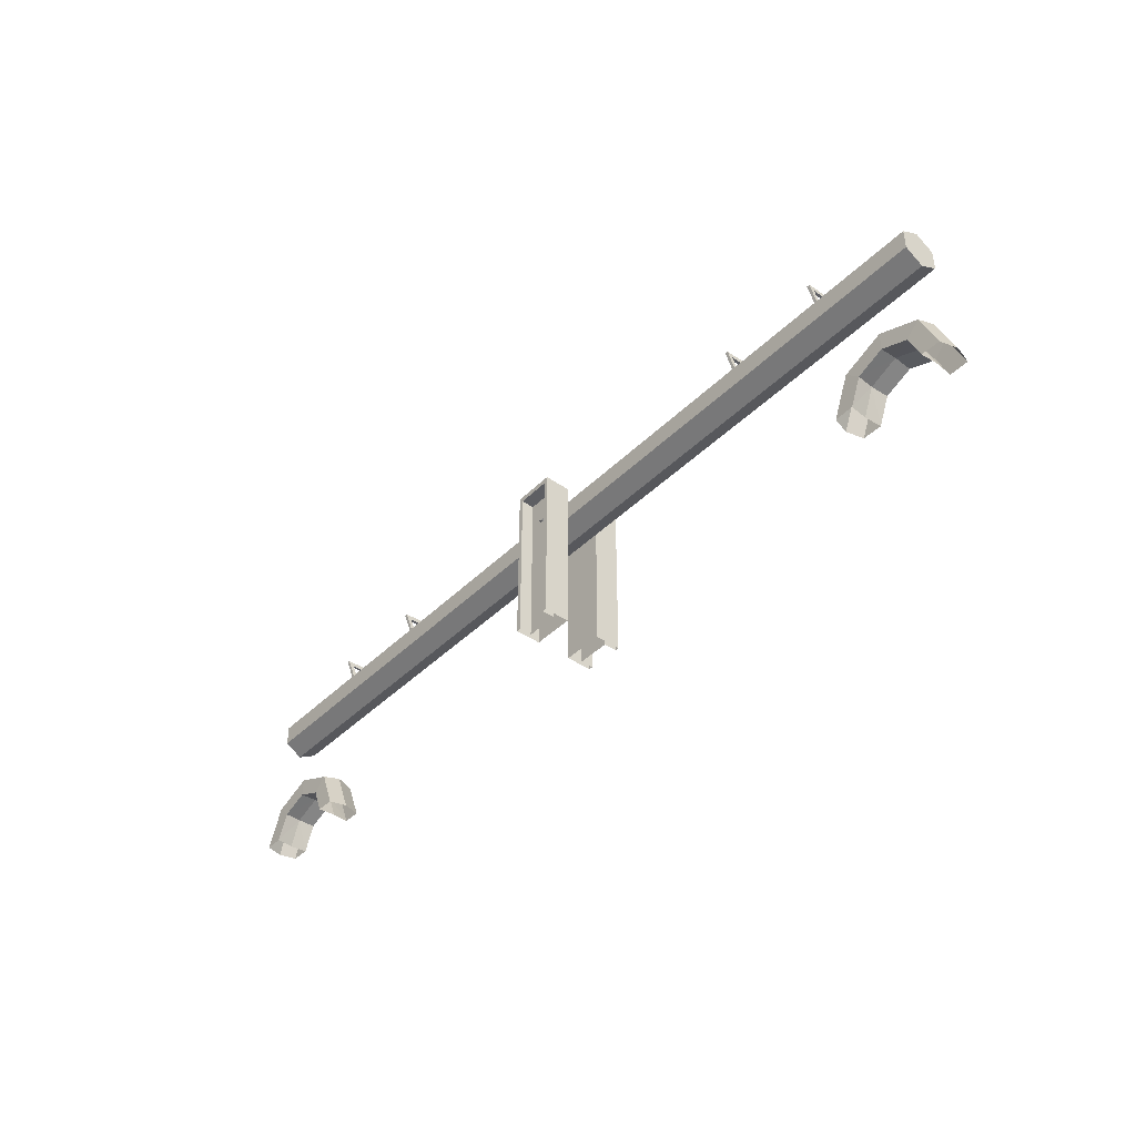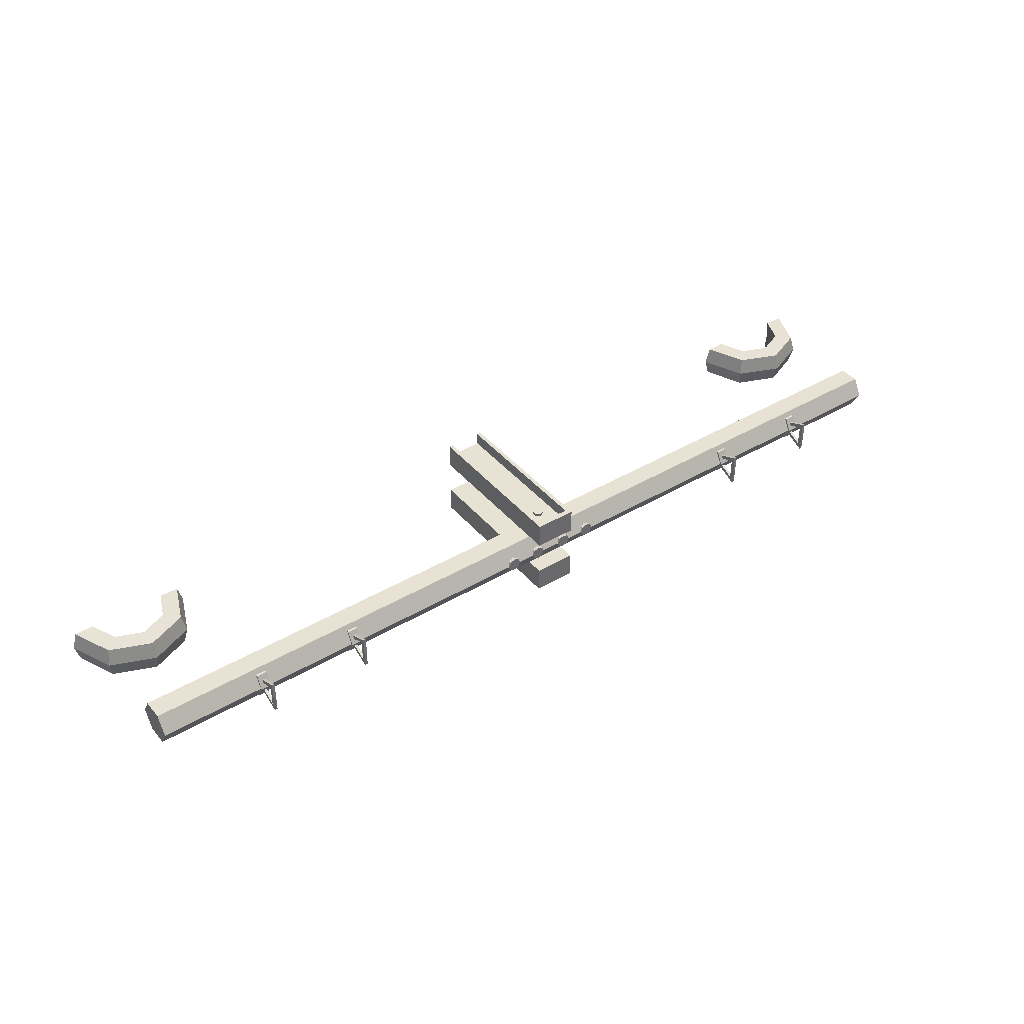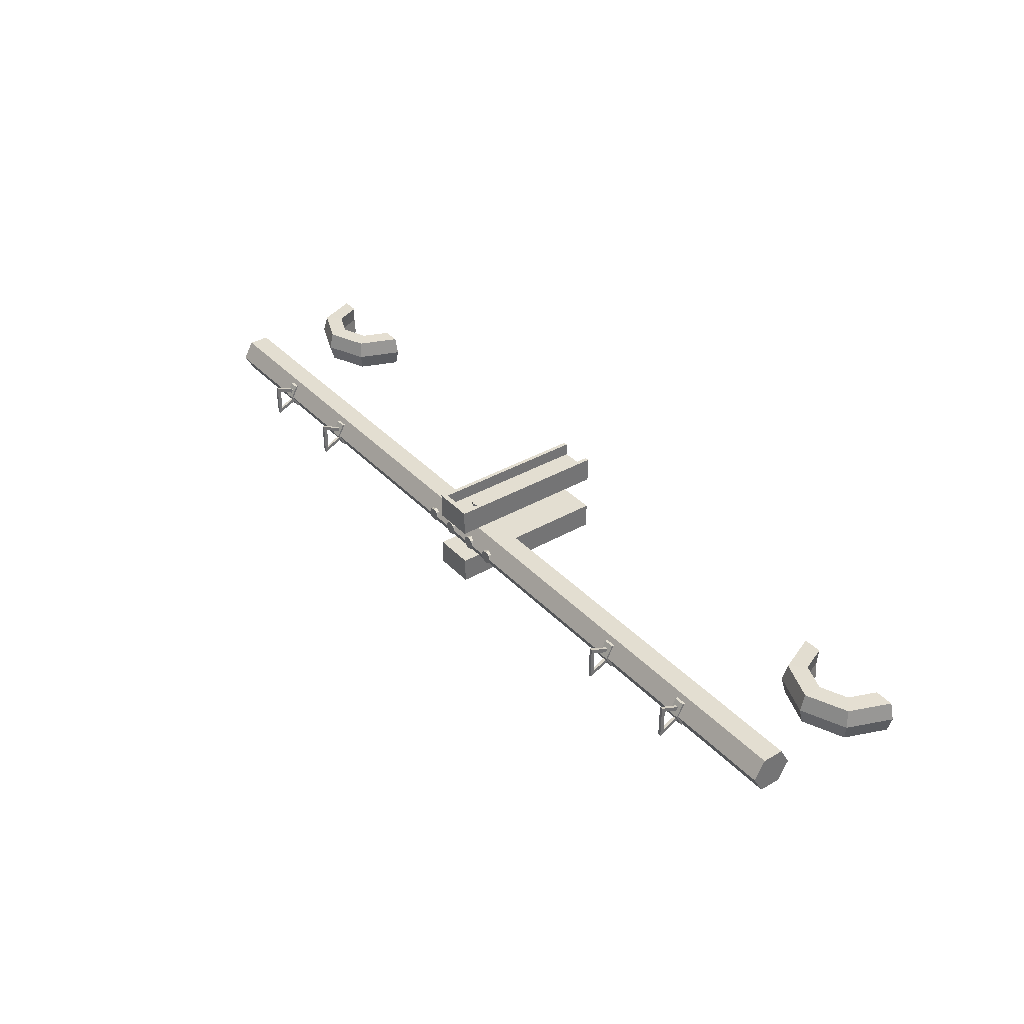
<metadata>
{"format":"obj","ext":"obj","renderer":"f3d","projection":"perspective","resolution":1024,"background":"white","views":[{"elev":-41.2,"azim":-130.2,"up":"+Y"},{"elev":40.6,"azim":144.0,"up":"+Z"},{"elev":36.3,"azim":-126.9,"up":"+Z"}]}
</metadata>
<code>
o Seesaw01.Log
v -4.4 1.427 -0.1732
v 4.4 1.427 -0.1732
v -4.4 1.227 -0.1732
v 4.4 1.227 -0.1732
v -4.4 1.127 0
v 4.4 1.127 0
v -4.4 1.227 0.1732
v 4.4 1.227 0.1732
v -4.4 1.427 0.1732
v 4.4 1.427 0.1732
v -4.4 1.527 0
v 4.4 1.527 0
v -0 1.352 0.2982
v -0 1.352 0.3232
v 0.0433 1.327 0.2982
v 0.0433 1.327 0.3232
v 0.0433 1.277 0.2982
v 0.0433 1.277 0.3232
v -0 1.252 0.2982
v -0 1.252 0.3232
v -0.0433 1.277 0.2982
v -0.0433 1.277 0.3232
v -0.0433 1.327 0.2982
v -0.0433 1.327 0.3232
v 3.3 1.442 0.125
v 3.3 1.479 0.125
v 3.3 1.442 -0.125
v 3.3 1.479 -0.125
v 3.4 1.442 0.125
v 3.4 1.479 0.125
v 3.4 1.442 -0.125
v 3.4 1.479 -0.125
v 3.3 1.442 0
v 3.3 1.542 0
v 3.4 1.442 0
v 3.4 1.542 0
v 3.336 1.502 0.07975
v 3.364 1.502 0.07975
v 3.336 1.519 0.04525
v 3.364 1.519 0.04525
v 3.364 1.661 0.1125
v 3.364 1.695 0.1657
v 3.336 1.695 0.1657
v 3.336 1.661 0.1125
v 3.364 1.699 -0
v 3.336 1.699 -0
v 3.336 1.661 -0
v 3.336 1.502 -0.07975
v 3.364 1.502 -0.07975
v 3.336 1.519 -0.04525
v 3.364 1.519 -0.04525
v 3.364 1.661 -0.1125
v 3.364 1.695 -0.1657
v 3.336 1.695 -0.1657
v 3.336 1.661 -0.1125
v 3.364 1.661 -0
v 2.3 1.442 -0.125
v 2.3 1.479 -0.125
v 2.3 1.442 0.125
v 2.3 1.479 0.125
v 2.4 1.442 -0.125
v 2.4 1.479 -0.125
v 2.4 1.442 0.125
v 2.4 1.479 0.125
v 2.3 1.442 -0
v 2.3 1.542 -0
v 2.4 1.442 -0
v 2.4 1.542 -0
v 2.336 1.502 -0.07975
v 2.364 1.502 -0.07975
v 2.336 1.519 -0.04525
v 2.364 1.519 -0.04525
v 2.364 1.661 -0.1125
v 2.364 1.695 -0.1657
v 2.336 1.695 -0.1657
v 2.336 1.661 -0.1125
v 2.364 1.699 0
v 2.336 1.699 0
v 2.336 1.661 0
v 2.336 1.502 0.07975
v 2.364 1.502 0.07975
v 2.336 1.519 0.04525
v 2.364 1.519 0.04525
v 2.364 1.661 0.1125
v 2.364 1.695 0.1657
v 2.336 1.695 0.1657
v 2.336 1.661 0.1125
v 2.364 1.661 0
v -3.3 1.442 0.125
v -3.3 1.479 0.125
v -3.3 1.442 -0.125
v -3.3 1.479 -0.125
v -3.4 1.442 0.125
v -3.4 1.479 0.125
v -3.4 1.442 -0.125
v -3.4 1.479 -0.125
v -3.3 1.442 0
v -3.3 1.542 0
v -3.4 1.442 0
v -3.4 1.542 0
v -3.336 1.502 0.07975
v -3.364 1.502 0.07975
v -3.336 1.519 0.04525
v -3.364 1.519 0.04525
v -3.364 1.661 0.1125
v -3.364 1.695 0.1657
v -3.336 1.695 0.1657
v -3.336 1.661 0.1125
v -3.364 1.699 -0
v -3.336 1.699 -0
v -3.336 1.661 -0
v -3.336 1.502 -0.07975
v -3.364 1.502 -0.07975
v -3.336 1.519 -0.04525
v -3.364 1.519 -0.04525
v -3.364 1.661 -0.1125
v -3.364 1.695 -0.1657
v -3.336 1.695 -0.1657
v -3.336 1.661 -0.1125
v -3.364 1.661 -0
v -2.3 1.442 -0.125
v -2.3 1.479 -0.125
v -2.3 1.442 0.125
v -2.3 1.479 0.125
v -2.4 1.442 -0.125
v -2.4 1.479 -0.125
v -2.4 1.442 0.125
v -2.4 1.479 0.125
v -2.3 1.442 -0
v -2.3 1.542 -0
v -2.4 1.442 -0
v -2.4 1.542 -0
v -2.336 1.502 -0.07975
v -2.364 1.502 -0.07975
v -2.336 1.519 -0.04525
v -2.364 1.519 -0.04525
v -2.364 1.661 -0.1125
v -2.364 1.695 -0.1657
v -2.336 1.695 -0.1657
v -2.336 1.661 -0.1125
v -2.364 1.699 0
v -2.336 1.699 0
v -2.336 1.661 0
v -2.336 1.502 0.07975
v -2.364 1.502 0.07975
v -2.336 1.519 0.04525
v -2.364 1.519 0.04525
v -2.364 1.661 0.1125
v -2.364 1.695 0.1657
v -2.336 1.695 0.1657
v -2.336 1.661 0.1125
v -2.364 1.661 0
v -0.4594 1.527 -0.06754
v -0.4594 1.479 -0.06754
v 0.4594 1.479 -0.06754
v 0.4594 1.527 -0.06754
v 0.5071 1.479 -0.04776
v 0.5071 1.527 -0.04776
v 0.5269 1.479 0
v 0.5269 1.527 0
v 0.5071 1.479 0.04776
v 0.5071 1.527 0.04776
v 0.4594 1.479 0.06754
v 0.4594 1.527 0.06754
v 0.4116 1.479 0.04776
v 0.4116 1.527 0.04776
v 0.3918 1.479 0
v 0.3918 1.527 0
v 0.4116 1.479 -0.04776
v 0.4116 1.527 -0.04776
v -0.4116 1.479 -0.04776
v -0.4116 1.527 -0.04776
v -0.3918 1.479 0
v -0.3918 1.527 0
v -0.4116 1.479 0.04776
v -0.4116 1.527 0.04776
v -0.4594 1.479 0.06754
v -0.4594 1.527 0.06754
v -0.5071 1.479 0.04776
v -0.5071 1.527 0.04776
v -0.5269 1.479 0
v -0.5269 1.527 0
v -0.5071 1.479 -0.04776
v -0.5071 1.527 -0.04776
v -0.1594 1.527 -0.06754
v -0.1594 1.479 -0.06754
v -0.1116 1.479 -0.04776
v -0.1116 1.527 -0.04776
v -0.09183 1.479 0
v -0.09183 1.527 0
v -0.1116 1.479 0.04776
v -0.1116 1.527 0.04776
v -0.1594 1.479 0.06754
v -0.1594 1.527 0.06754
v -0.2071 1.479 0.04776
v -0.2071 1.527 0.04776
v -0.2269 1.479 0
v -0.2269 1.527 0
v -0.2071 1.479 -0.04776
v -0.2071 1.527 -0.04776
v 0.1594 1.527 -0.06754
v 0.1594 1.479 -0.06754
v 0.2071 1.479 -0.04776
v 0.2071 1.527 -0.04776
v 0.2269 1.479 0
v 0.2269 1.527 0
v 0.2071 1.479 0.04776
v 0.2071 1.527 0.04776
v 0.1594 1.479 0.06754
v 0.1594 1.527 0.06754
v 0.1116 1.479 0.04776
v 0.1116 1.527 0.04776
v 0.09183 1.479 0
v 0.09183 1.527 0
v 0.1116 1.479 -0.04776
v 0.1116 1.527 -0.04776
v -0 1.352 -0.2982
v -0 1.352 -0.3232
v 0.0433 1.327 -0.2982
v 0.0433 1.327 -0.3232
v 0.0433 1.277 -0.2982
v 0.0433 1.277 -0.3232
v -0 1.252 -0.2982
v -0 1.252 -0.3232
v -0.0433 1.277 -0.2982
v -0.0433 1.277 -0.3232
v -0.0433 1.327 -0.2982
v -0.0433 1.327 -0.3232
f 2 3 1
f 4 5 3
f 6 7 5
f 8 9 7
f 2 10 6
f 10 11 9
f 12 1 11
f 3 7 11
f 14 15 13
f 16 17 15
f 18 19 17
f 20 21 19
f 14 22 18
f 22 23 21
f 24 13 23
f 33 28 27
f 28 31 27
f 35 30 29
f 30 25 29
f 35 25 33
f 34 30 36
f 28 36 32
f 31 33 27
f 32 35 31
f 26 33 25
f 50 52 51
f 44 56 41
f 39 41 40
f 38 43 37
f 37 44 39
f 38 41 42
f 55 56 52
f 42 46 43
f 44 46 47
f 41 45 42
f 49 54 48
f 48 55 50
f 49 52 53
f 53 46 54
f 55 46 47
f 52 45 53
f 65 60 59
f 60 63 59
f 67 62 61
f 62 57 61
f 67 57 65
f 66 62 68
f 64 66 68
f 63 65 59
f 64 67 63
f 58 65 57
f 82 84 83
f 76 88 73
f 71 73 72
f 70 75 69
f 69 76 71
f 70 73 74
f 87 88 84
f 74 78 75
f 76 78 79
f 73 77 74
f 81 86 80
f 80 87 82
f 81 84 85
f 85 78 86
f 87 78 79
f 84 77 85
f 97 92 98
f 95 92 91
f 99 94 100
f 89 94 93
f 89 99 97
f 94 98 100
f 100 92 96
f 97 95 91
f 99 96 95
f 97 90 89
f 116 114 115
f 120 108 105
f 105 103 104
f 107 102 101
f 108 101 103
f 102 105 104
f 120 119 116
f 110 106 107
f 108 110 107
f 109 105 106
f 118 113 112
f 119 112 114
f 113 116 115
f 110 117 118
f 119 110 118
f 109 116 117
f 129 124 130
f 127 124 123
f 131 126 132
f 121 126 125
f 121 131 129
f 126 130 132
f 132 124 128
f 129 127 123
f 131 128 127
f 129 122 121
f 148 146 147
f 152 140 137
f 137 135 136
f 139 134 133
f 140 133 135
f 134 137 136
f 152 151 148
f 142 138 139
f 140 142 139
f 141 137 138
f 150 145 144
f 151 144 146
f 145 148 147
f 142 149 150
f 151 142 150
f 141 148 149
f 190 191 189
f 182 183 181
f 156 157 155
f 188 189 187
f 182 178 174
f 158 159 157
f 194 195 193
f 180 181 179
f 160 161 159
f 196 197 195
f 178 179 177
f 162 163 161
f 198 194 190
f 176 177 175
f 164 165 163
f 198 199 197
f 174 175 173
f 166 167 165
f 168 164 160
f 172 173 171
f 168 169 167
f 192 193 191
f 184 154 183
f 170 155 169
f 153 171 154
f 200 186 199
f 185 187 186
f 206 207 205
f 204 205 203
f 210 211 209
f 212 213 211
f 214 210 206
f 214 215 213
f 208 209 207
f 216 202 215
f 201 203 202
f 218 219 217
f 220 221 219
f 222 223 221
f 224 225 223
f 218 226 222
f 226 227 225
f 228 217 227
f 2 4 3
f 4 6 5
f 6 8 7
f 8 10 9
f 6 4 2
f 2 12 10
f 10 8 6
f 10 12 11
f 12 2 1
f 11 1 3
f 3 5 7
f 7 9 11
f 14 16 15
f 16 18 17
f 18 20 19
f 20 22 21
f 18 16 14
f 14 24 22
f 22 20 18
f 22 24 23
f 24 14 13
f 33 34 28
f 28 32 31
f 35 36 30
f 30 26 25
f 35 29 25
f 34 26 30
f 28 34 36
f 31 35 33
f 32 36 35
f 26 34 33
f 50 55 52
f 44 47 56
f 39 44 41
f 38 42 43
f 37 43 44
f 38 40 41
f 55 47 56
f 42 45 46
f 44 43 46
f 41 56 45
f 49 53 54
f 48 54 55
f 49 51 52
f 53 45 46
f 55 54 46
f 52 56 45
f 65 66 60
f 60 64 63
f 67 68 62
f 62 58 57
f 67 61 57
f 66 58 62
f 64 60 66
f 63 67 65
f 64 68 67
f 58 66 65
f 82 87 84
f 76 79 88
f 71 76 73
f 70 74 75
f 69 75 76
f 70 72 73
f 87 79 88
f 74 77 78
f 76 75 78
f 73 88 77
f 81 85 86
f 80 86 87
f 81 83 84
f 85 77 78
f 87 86 78
f 84 88 77
f 97 91 92
f 95 96 92
f 99 93 94
f 89 90 94
f 89 93 99
f 94 90 98
f 100 98 92
f 97 99 95
f 99 100 96
f 97 98 90
f 116 119 114
f 120 111 108
f 105 108 103
f 107 106 102
f 108 107 101
f 102 106 105
f 120 111 119
f 110 109 106
f 108 111 110
f 109 120 105
f 118 117 113
f 119 118 112
f 113 117 116
f 110 109 117
f 119 111 110
f 109 120 116
f 129 123 124
f 127 128 124
f 131 125 126
f 121 122 126
f 121 125 131
f 126 122 130
f 132 130 124
f 129 131 127
f 131 132 128
f 129 130 122
f 148 151 146
f 152 143 140
f 137 140 135
f 139 138 134
f 140 139 133
f 134 138 137
f 152 143 151
f 142 141 138
f 140 143 142
f 141 152 137
f 150 149 145
f 151 150 144
f 145 149 148
f 142 141 149
f 151 143 142
f 141 152 148
f 190 192 191
f 182 184 183
f 156 158 157
f 188 190 189
f 174 172 153
f 153 184 182
f 182 180 178
f 178 176 174
f 174 153 182
f 158 160 159
f 194 196 195
f 180 182 181
f 160 162 161
f 196 198 197
f 178 180 179
f 162 164 163
f 190 188 185
f 185 200 198
f 198 196 194
f 194 192 190
f 190 185 198
f 176 178 177
f 164 166 165
f 198 200 199
f 174 176 175
f 166 168 167
f 160 158 156
f 156 170 168
f 168 166 164
f 164 162 160
f 160 156 168
f 172 174 173
f 168 170 169
f 192 194 193
f 184 153 154
f 170 156 155
f 153 172 171
f 200 185 186
f 185 188 187
f 206 208 207
f 204 206 205
f 210 212 211
f 212 214 213
f 206 204 201
f 201 216 214
f 214 212 210
f 210 208 206
f 206 201 214
f 214 216 215
f 208 210 209
f 216 201 202
f 201 204 203
f 218 220 219
f 220 222 221
f 222 224 223
f 224 226 225
f 222 220 218
f 218 228 226
f 226 224 222
f 226 228 227
f 228 218 217
o Seesaw01.Base
v -0.2 0 0.4232
v -0.2 1.55 0.4232
v -0.2 0 0.1732
v -0.2 1.55 0.1732
v 0.2 0 0.4232
v 0.2 1.55 0.4232
v 0.2 0 0.1732
v 0.2 1.55 0.1732
v -0.16 -0 0.4232
v -0.16 1.55 0.4232
v 0.16 1.55 0.4232
v 0.16 -0 0.4232
v -0.16 -0 0.2982
v -0.16 1.55 0.2982
v 0.16 1.55 0.2982
v 0.16 -0 0.2982
v -0.2 1.6 0.4232
v -0.2 1.6 0.1732
v 0.2 1.6 0.1732
v 0.2 1.6 0.4232
v 4.586 -0 0
v 4.542 -0 0.1603
v 4.362 -0 0.1637
v 4.377 -0 0
v 4.362 -0 -0.1637
v 4.542 -0 -0.1603
v 4.414 0.4143 0
v 4.383 0.3831 0.1603
v 4.256 0.2562 0.1637
v 4.27 0.2627 0
v 4.256 0.2562 -0.1637
v 4.383 0.3831 -0.1603
v 4 0.5859 0
v 4 0.5418 0.1603
v 4 0.3624 0.1637
v 4 0.3751 0
v 4 0.3624 -0.1637
v 4 0.5418 -0.1603
v 3.586 0.4143 0
v 3.617 0.3831 0.1603
v 3.744 0.2562 0.1637
v 3.73 0.2627 0
v 3.744 0.2562 -0.1637
v 3.617 0.3831 -0.1603
v 3.414 0 0
v 3.458 -0 0.1603
v 3.638 -0 0.1637
v 3.623 0 0
v 3.638 -0 -0.1637
v 3.458 -0 -0.1603
v -4.586 -0 0
v -4.542 -0 0.1603
v -4.362 -0 0.1637
v -4.377 -0 0
v -4.362 -0 -0.1637
v -4.542 -0 -0.1603
v -4.414 0.4143 0
v -4.383 0.3831 0.1603
v -4.256 0.2562 0.1637
v -4.27 0.2627 0
v -4.256 0.2562 -0.1637
v -4.383 0.3831 -0.1603
v -4 0.5859 0
v -4 0.5418 0.1603
v -4 0.3624 0.1637
v -4 0.3751 0
v -4 0.3624 -0.1637
v -4 0.5418 -0.1603
v -3.586 0.4143 0
v -3.617 0.3831 0.1603
v -3.744 0.2562 0.1637
v -3.73 0.2627 0
v -3.744 0.2562 -0.1637
v -3.617 0.3831 -0.1603
v -3.414 0 0
v -3.458 -0 0.1603
v -3.638 -0 0.1637
v -3.623 0 0
v -3.638 -0 -0.1637
v -3.458 -0 -0.1603
v -0.2 0 -0.4232
v -0.2 1.55 -0.4232
v -0.2 0 -0.1732
v -0.2 1.55 -0.1732
v 0.2 0 -0.4232
v 0.2 1.55 -0.4232
v 0.2 0 -0.1732
v 0.2 1.55 -0.1732
v -0.16 -0 -0.4232
v -0.16 1.55 -0.4232
v 0.16 1.55 -0.4232
v 0.16 -0 -0.4232
v -0.16 -0 -0.2982
v -0.16 1.55 -0.2982
v 0.16 1.55 -0.2982
v 0.16 -0 -0.2982
v -0.2 1.6 -0.4232
v -0.2 1.6 -0.1732
v 0.2 1.6 -0.1732
v 0.2 1.6 -0.4232
v 4.542 -0 -0.1603
v 4.362 -0 -0.1637
v 4.362 -0 0.1637
v 4.542 -0 0.1603
v 4.383 0.3831 -0.1603
v 4.256 0.2562 -0.1637
v 4.256 0.2562 0.1637
v 4.383 0.3831 0.1603
v 4 0.5418 -0.1603
v 4 0.3624 -0.1637
v 4 0.3624 0.1637
v 4 0.5418 0.1603
v 3.617 0.3831 -0.1603
v 3.744 0.2562 -0.1637
v 3.744 0.2562 0.1637
v 3.617 0.3831 0.1603
v 3.458 -0 -0.1603
v 3.638 -0 -0.1637
v 3.638 -0 0.1637
v 3.458 -0 0.1603
v -4.542 -0 -0.1603
v -4.362 -0 -0.1637
v -4.362 -0 0.1637
v -4.542 -0 0.1603
v -4.383 0.3831 -0.1603
v -4.256 0.2562 -0.1637
v -4.256 0.2562 0.1637
v -4.383 0.3831 0.1603
v -4 0.5418 -0.1603
v -4 0.3624 -0.1637
v -4 0.3624 0.1637
v -4 0.5418 0.1603
v -3.617 0.3831 -0.1603
v -3.744 0.2562 -0.1637
v -3.744 0.2562 0.1637
v -3.617 0.3831 0.1603
v -3.458 -0 -0.1603
v -3.638 -0 -0.1637
v -3.638 -0 0.1637
v -3.458 -0 0.1603
f 230 231 229
f 232 235 231
f 236 233 235
f 229 238 230
f 230 246 232
f 237 242 238
f 248 246 245
f 236 248 234
f 234 240 233
f 243 241 244
f 239 244 240
f 234 245 230
f 232 247 236
f 236 230 234
f 249 256 250
f 256 251 250
f 251 258 252
f 258 253 252
f 259 254 253
f 260 249 254
f 261 256 255
f 256 263 257
f 257 264 258
f 264 259 258
f 265 260 259
f 260 261 255
f 267 262 261
f 268 263 262
f 269 264 263
f 264 271 265
f 265 272 266
f 272 261 266
f 273 268 267
f 268 275 269
f 275 270 269
f 270 277 271
f 277 272 271
f 272 273 267
f 279 286 285
f 281 286 280
f 281 288 287
f 283 288 282
f 284 289 283
f 284 285 290
f 286 291 285
f 286 293 292
f 287 294 293
f 289 294 288
f 290 295 289
f 290 291 296
f 292 297 291
f 293 298 292
f 294 299 293
f 294 301 300
f 296 301 295
f 291 302 296
f 298 303 297
f 298 305 304
f 300 305 299
f 300 307 306
f 302 307 301
f 297 308 302
f 311 310 309
f 315 312 311
f 313 316 315
f 318 309 310
f 326 310 312
f 322 317 318
f 326 328 325
f 328 316 314
f 320 314 313
f 321 323 324
f 324 319 320
f 325 314 310
f 327 312 316
f 310 316 314
f 249 333 255
f 330 333 329
f 330 258 334
f 331 258 252
f 332 335 331
f 332 255 336
f 333 261 255
f 333 338 337
f 334 264 338
f 335 264 258
f 336 339 335
f 336 261 340
f 337 267 261
f 338 341 337
f 264 342 338
f 264 343 270
f 340 343 339
f 261 344 340
f 341 273 267
f 341 346 345
f 270 346 342
f 270 347 276
f 344 347 343
f 267 348 344
f 279 353 349
f 353 350 349
f 350 288 282
f 288 351 282
f 355 352 351
f 356 279 352
f 291 353 285
f 353 358 354
f 354 294 288
f 294 355 288
f 359 356 355
f 356 291 285
f 297 357 291
f 361 358 357
f 362 294 358
f 294 363 359
f 359 364 360
f 364 291 360
f 303 361 297
f 361 366 362
f 366 300 362
f 300 367 363
f 367 364 363
f 364 303 297
f 230 232 231
f 232 236 235
f 236 234 233
f 229 237 238
f 230 245 246
f 237 241 242
f 248 247 246
f 236 247 248
f 234 239 240
f 243 242 241
f 239 243 244
f 234 248 245
f 232 246 247
f 236 232 230
f 249 255 256
f 256 257 251
f 251 257 258
f 258 259 253
f 259 260 254
f 260 255 249
f 261 262 256
f 256 262 263
f 257 263 264
f 264 265 259
f 265 266 260
f 260 266 261
f 267 268 262
f 268 269 263
f 269 270 264
f 264 270 271
f 265 271 272
f 272 267 261
f 273 274 268
f 268 274 275
f 275 276 270
f 270 276 277
f 277 278 272
f 272 278 273
f 279 280 286
f 281 287 286
f 281 282 288
f 283 289 288
f 284 290 289
f 284 279 285
f 286 292 291
f 286 287 293
f 287 288 294
f 289 295 294
f 290 296 295
f 290 285 291
f 292 298 297
f 293 299 298
f 294 300 299
f 294 295 301
f 296 302 301
f 291 297 302
f 298 304 303
f 298 299 305
f 300 306 305
f 300 301 307
f 302 308 307
f 297 303 308
f 311 312 310
f 315 316 312
f 313 314 316
f 318 317 309
f 326 325 310
f 322 321 317
f 326 327 328
f 328 327 316
f 320 319 314
f 321 322 323
f 324 323 319
f 325 328 314
f 327 326 312
f 310 312 316
f 249 329 333
f 330 334 333
f 330 252 258
f 331 335 258
f 332 336 335
f 332 249 255
f 333 337 261
f 333 334 338
f 334 258 264
f 335 339 264
f 336 340 339
f 336 255 261
f 337 341 267
f 338 342 341
f 264 270 342
f 264 339 343
f 340 344 343
f 261 267 344
f 341 345 273
f 341 342 346
f 270 276 346
f 270 343 347
f 344 348 347
f 267 273 348
f 279 285 353
f 353 354 350
f 350 354 288
f 288 355 351
f 355 356 352
f 356 285 279
f 291 357 353
f 353 357 358
f 354 358 294
f 294 359 355
f 359 360 356
f 356 360 291
f 297 361 357
f 361 362 358
f 362 300 294
f 294 300 363
f 359 363 364
f 364 297 291
f 303 365 361
f 361 365 366
f 366 306 300
f 300 306 367
f 367 368 364
f 364 368 303

</code>
